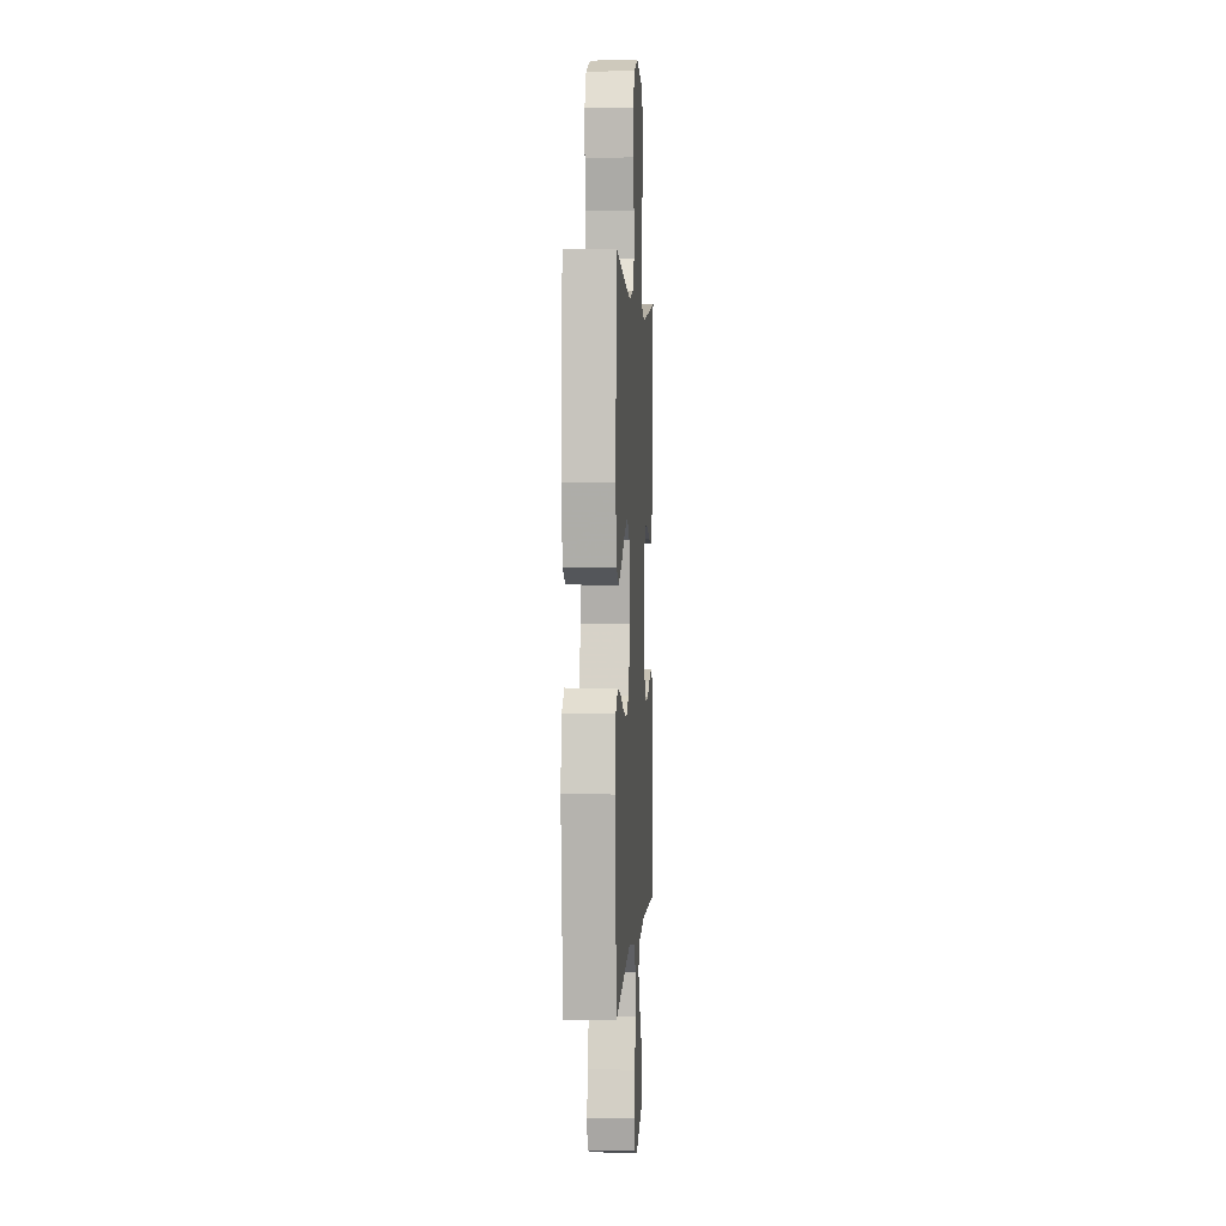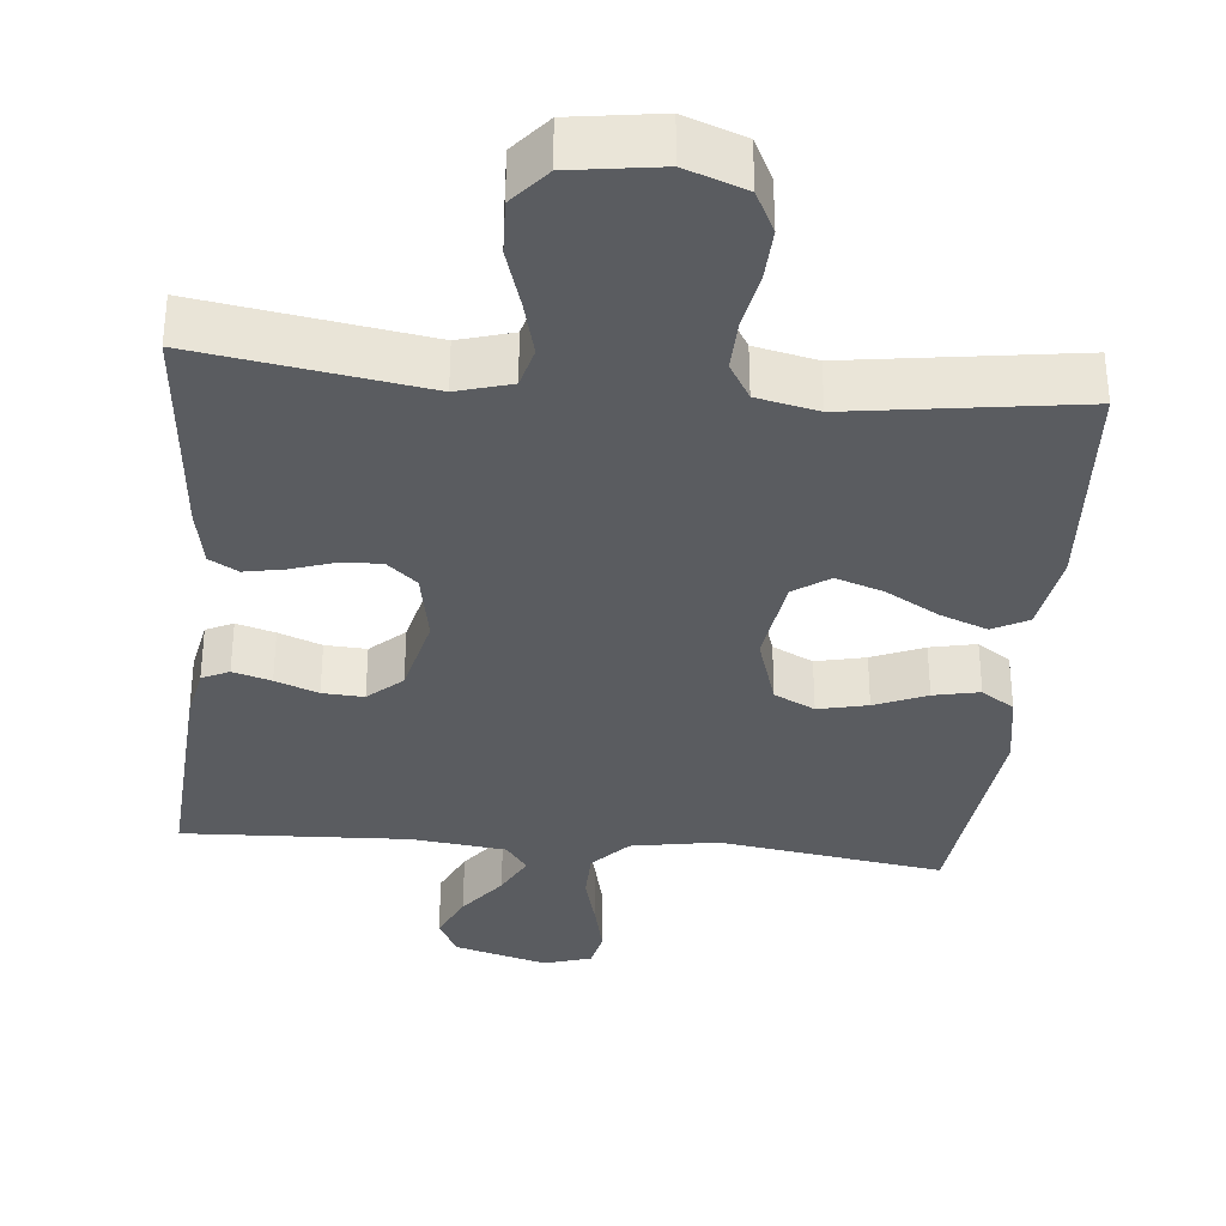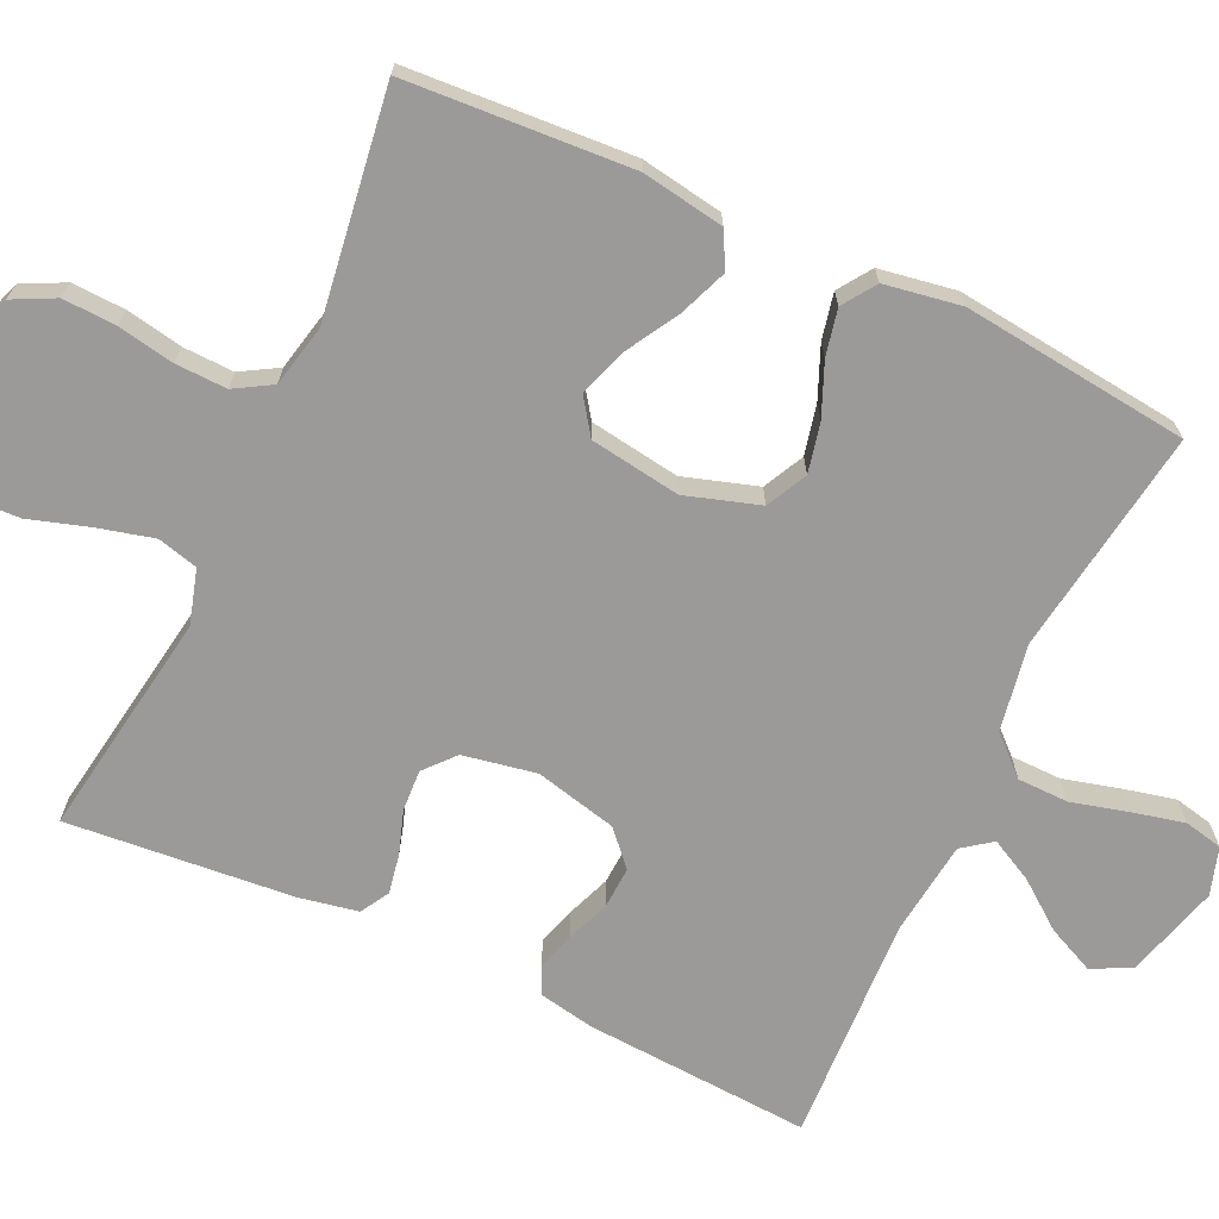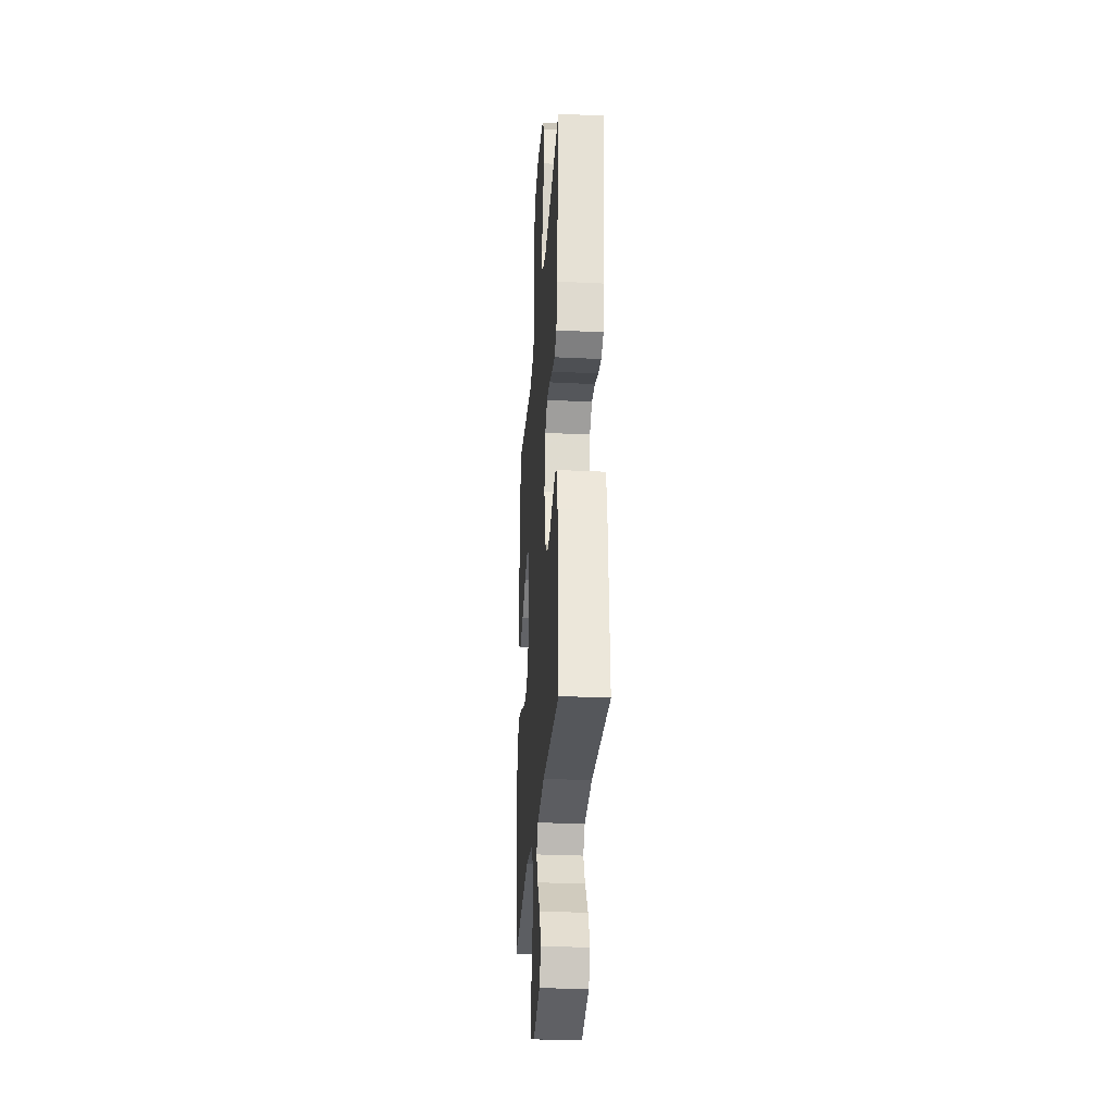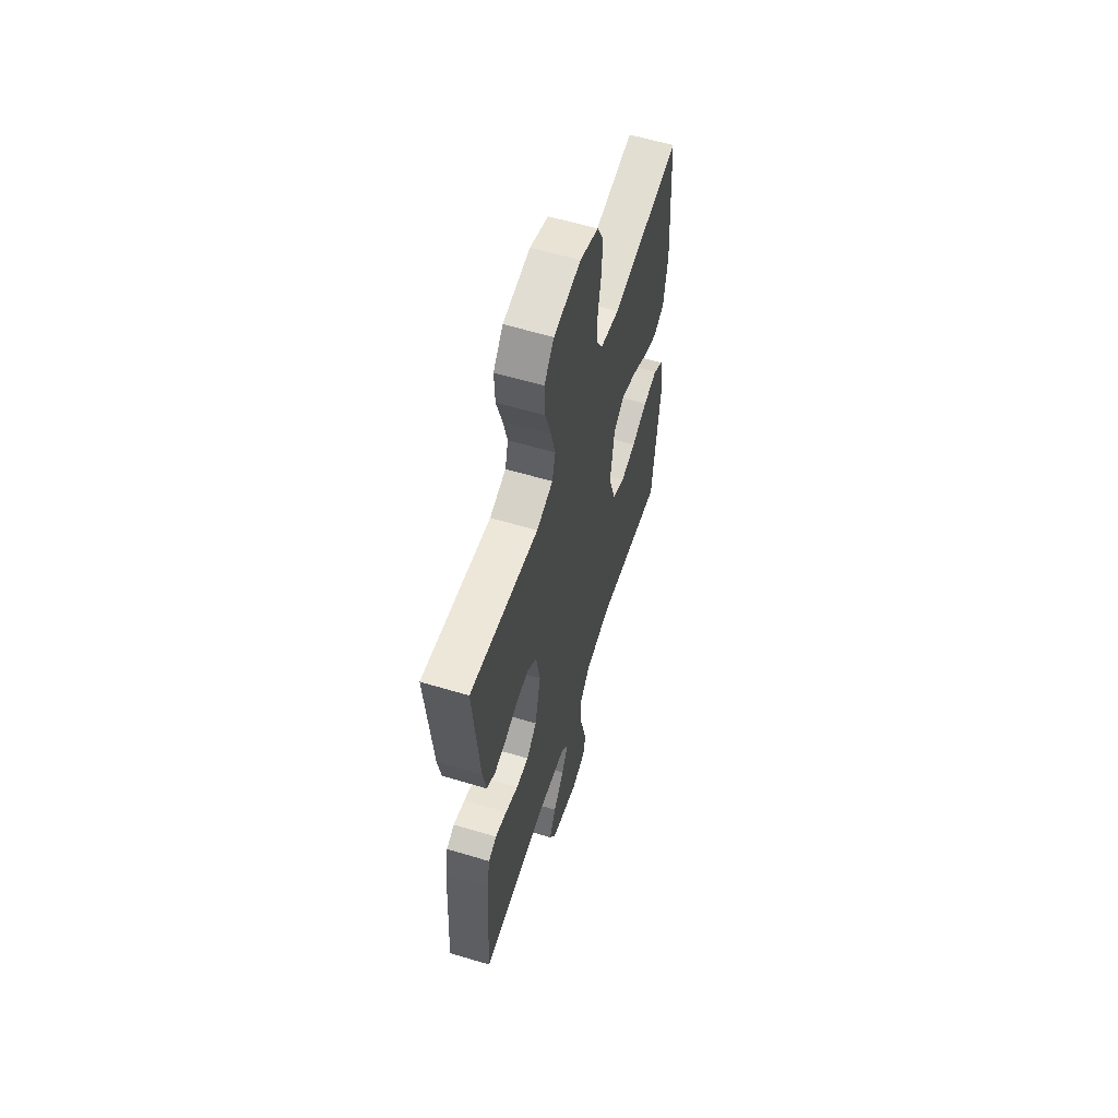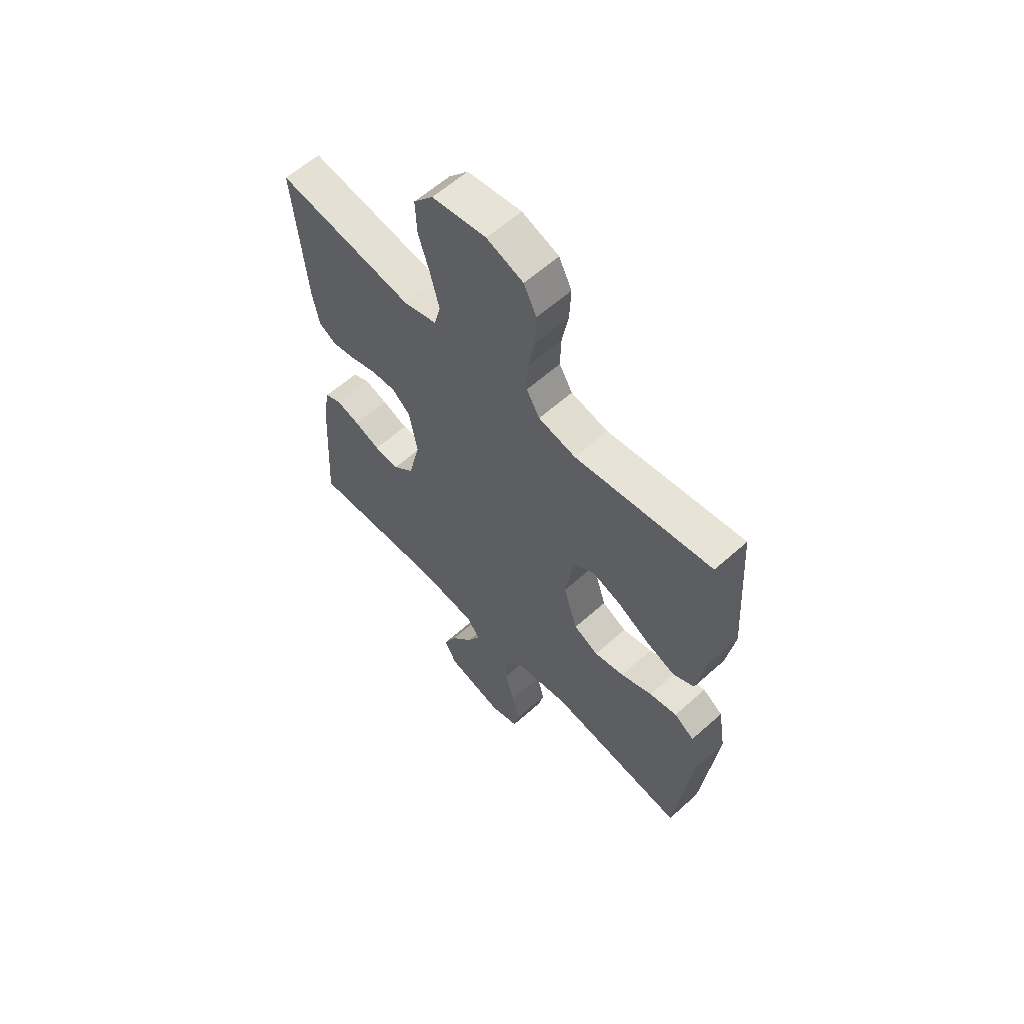
<metadata>
{"format":"obj","ext":"obj","renderer":"f3d","projection":"perspective","resolution":1024,"background":"white","views":[{"elev":2.9,"azim":93.6,"up":"+Z"},{"elev":-34.4,"azim":-5.5,"up":"+Y"},{"elev":-69.4,"azim":65.0,"up":"+Y"},{"elev":-29.6,"azim":-94.1,"up":"+Z"},{"elev":59.3,"azim":-72.8,"up":"+Z"},{"elev":60.3,"azim":47.5,"up":"+Z"}]}
</metadata>
<code>
v -0.5 0.07 0.5
v -0.2 0.07 0.453
v -0.128 0.07 0.474
v -0.114 0.07 0.528
v -0.133 0.07 0.602
v -0.158 0.07 0.682
v -0.161 0.07 0.755
v -0.118 0.07 0.806
v 0 0.07 0.823
v 0.08 0.07 0.794
v 0.108 0.07 0.738
v 0.105 0.07 0.667
v 0.091 0.07 0.592
v 0.089 0.07 0.524
v 0.118 0.07 0.475
v 0.2 0.07 0.457
v 0.5 0.07 0.5
v 0.519 0.07 0.2
v 0.501 0.07 0.091
v 0.454 0.07 0.066
v 0.39 0.07 0.091
v 0.321 0.07 0.131
v 0.257 0.07 0.153
v 0.21 0.07 0.12
v 0.192 0.07 0
v 0.223 0.07 -0.098
v 0.277 0.07 -0.125
v 0.343 0.07 -0.11
v 0.412 0.07 -0.081
v 0.473 0.07 -0.068
v 0.517 0.07 -0.098
v 0.534 0.07 -0.2
v 0.5 0.07 -0.5
v 0.2 0.07 -0.456
v 0.085 0.07 -0.476
v 0.039 0.07 -0.526
v 0.038 0.07 -0.594
v 0.058 0.07 -0.669
v 0.074 0.07 -0.738
v 0.063 0.07 -0.789
v 0 0.07 -0.809
v -0.124 0.07 -0.774
v -0.151 0.07 -0.722
v -0.122 0.07 -0.659
v -0.074 0.07 -0.596
v -0.045 0.07 -0.54
v -0.074 0.07 -0.501
v -0.2 0.07 -0.486
v -0.5 0.07 -0.5
v -0.482 0.07 -0.2
v -0.468 0.07 -0.127
v -0.432 0.07 -0.11
v -0.381 0.07 -0.125
v -0.324 0.07 -0.147
v -0.269 0.07 -0.15
v -0.224 0.07 -0.109
v -0.198 0.07 0
v -0.216 0.07 0.097
v -0.256 0.07 0.132
v -0.31 0.07 0.129
v -0.367 0.07 0.11
v -0.42 0.07 0.1
v -0.458 0.07 0.122
v -0.473 0.07 0.2
v -0.5 0 0.5
v -0.2 0 0.453
v -0.128 0 0.474
v -0.114 0 0.528
v -0.133 0 0.602
v -0.158 0 0.682
v -0.161 0 0.755
v -0.118 0 0.806
v 0 0 0.823
v 0.08 0 0.794
v 0.108 0 0.738
v 0.105 0 0.667
v 0.091 0 0.592
v 0.089 0 0.524
v 0.118 0 0.475
v 0.2 0 0.457
v 0.5 0 0.5
v 0.519 0 0.2
v 0.501 0 0.091
v 0.454 0 0.066
v 0.39 0 0.091
v 0.321 0 0.131
v 0.257 0 0.153
v 0.21 0 0.12
v 0.192 0 0
v 0.223 0 -0.098
v 0.277 0 -0.125
v 0.343 0 -0.11
v 0.412 0 -0.081
v 0.473 0 -0.068
v 0.517 0 -0.098
v 0.534 0 -0.2
v 0.5 0 -0.5
v 0.2 0 -0.456
v 0.085 0 -0.476
v 0.039 0 -0.526
v 0.038 0 -0.594
v 0.058 0 -0.669
v 0.074 0 -0.738
v 0.063 0 -0.789
v 0 0 -0.809
v -0.124 0 -0.774
v -0.151 0 -0.722
v -0.122 0 -0.659
v -0.074 0 -0.596
v -0.045 0 -0.54
v -0.074 0 -0.501
v -0.2 0 -0.486
v -0.5 0 -0.5
v -0.482 0 -0.2
v -0.468 0 -0.127
v -0.432 0 -0.11
v -0.381 0 -0.125
v -0.324 0 -0.147
v -0.269 0 -0.15
v -0.224 0 -0.109
v -0.198 0 0
v -0.216 0 0.097
v -0.256 0 0.132
v -0.31 0 0.129
v -0.367 0 0.11
v -0.42 0 0.1
v -0.458 0 0.122
v -0.473 0 0.2
f 63 64 1 2
f 60 61 62 63
f 59 60 63 2
f 58 59 2 3
f 57 58 3 4
f 51 52 53 54
f 49 50 51 54
f 48 49 54 55
f 47 48 55 56
f 42 43 44 45
f 42 45 46
f 41 42 46
f 40 41 46
f 37 38 39 40
f 37 40 46
f 36 37 46 47
f 31 32 33 34
f 31 34 35
f 28 29 30 31
f 27 28 31 35
f 26 27 35 36
f 19 20 21 22
f 19 22 23
f 16 17 18 19
f 15 16 19 23
f 14 15 23 24
f 10 11 12 13
f 10 13 14
f 9 10 14
f 8 9 14
f 5 6 7 8
f 4 5 8 14
f 57 4 14 24
f 25 26 36 47
f 47 56 57
f 24 25 47 57
f 66 65 128 127
f 127 126 125 124
f 66 127 124 123
f 67 66 123 122
f 68 67 122 121
f 118 117 116 115
f 118 115 114 113
f 119 118 113 112
f 120 119 112 111
f 109 108 107 106
f 110 109 106
f 110 106 105
f 110 105 104
f 104 103 102 101
f 110 104 101
f 111 110 101 100
f 98 97 96 95
f 99 98 95
f 95 94 93 92
f 99 95 92 91
f 100 99 91 90
f 86 85 84 83
f 87 86 83
f 83 82 81 80
f 87 83 80 79
f 88 87 79 78
f 77 76 75 74
f 78 77 74
f 78 74 73
f 78 73 72
f 72 71 70 69
f 78 72 69 68
f 88 78 68 121
f 111 100 90 89
f 121 120 111
f 121 111 89 88
f 1 65 66 2
f 2 66 67 3
f 3 67 68 4
f 4 68 69 5
f 5 69 70 6
f 6 70 71 7
f 7 71 72 8
f 8 72 73 9
f 9 73 74 10
f 10 74 75 11
f 11 75 76 12
f 12 76 77 13
f 13 77 78 14
f 14 78 79 15
f 15 79 80 16
f 16 80 81 17
f 17 81 82 18
f 18 82 83 19
f 19 83 84 20
f 20 84 85 21
f 21 85 86 22
f 22 86 87 23
f 23 87 88 24
f 24 88 89 25
f 25 89 90 26
f 26 90 91 27
f 27 91 92 28
f 28 92 93 29
f 29 93 94 30
f 30 94 95 31
f 31 95 96 32
f 32 96 97 33
f 33 97 98 34
f 34 98 99 35
f 35 99 100 36
f 36 100 101 37
f 37 101 102 38
f 38 102 103 39
f 39 103 104 40
f 40 104 105 41
f 41 105 106 42
f 42 106 107 43
f 43 107 108 44
f 44 108 109 45
f 45 109 110 46
f 46 110 111 47
f 47 111 112 48
f 48 112 113 49
f 49 113 114 50
f 50 114 115 51
f 51 115 116 52
f 52 116 117 53
f 53 117 118 54
f 54 118 119 55
f 55 119 120 56
f 56 120 121 57
f 57 121 122 58
f 58 122 123 59
f 59 123 124 60
f 60 124 125 61
f 61 125 126 62
f 62 126 127 63
f 63 127 128 64
f 64 128 65 1

</code>
